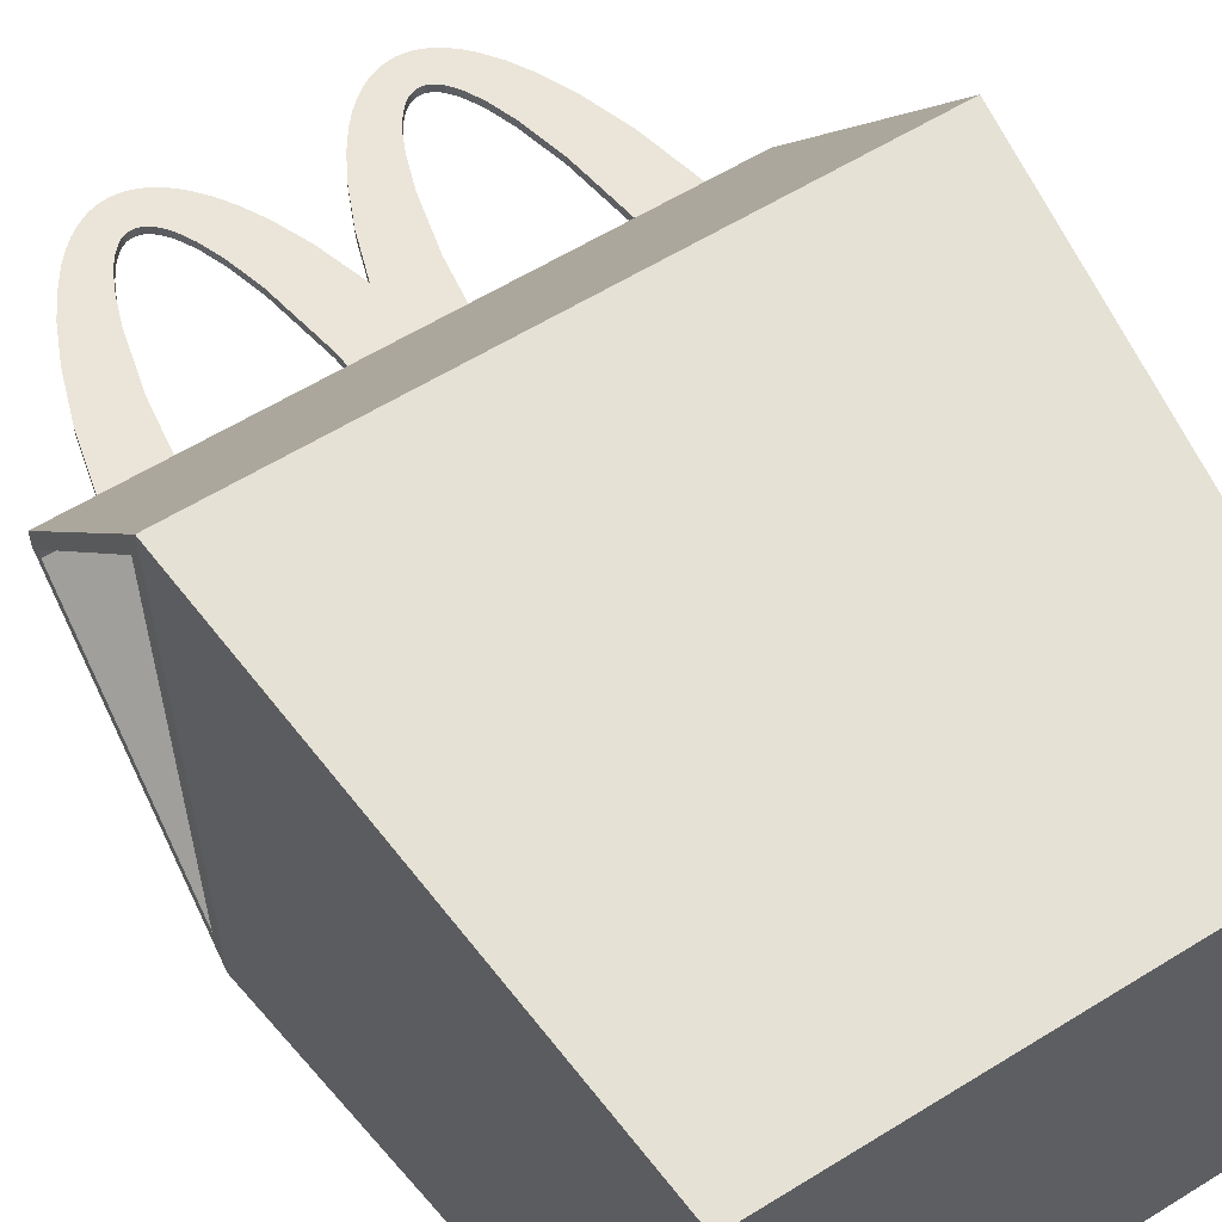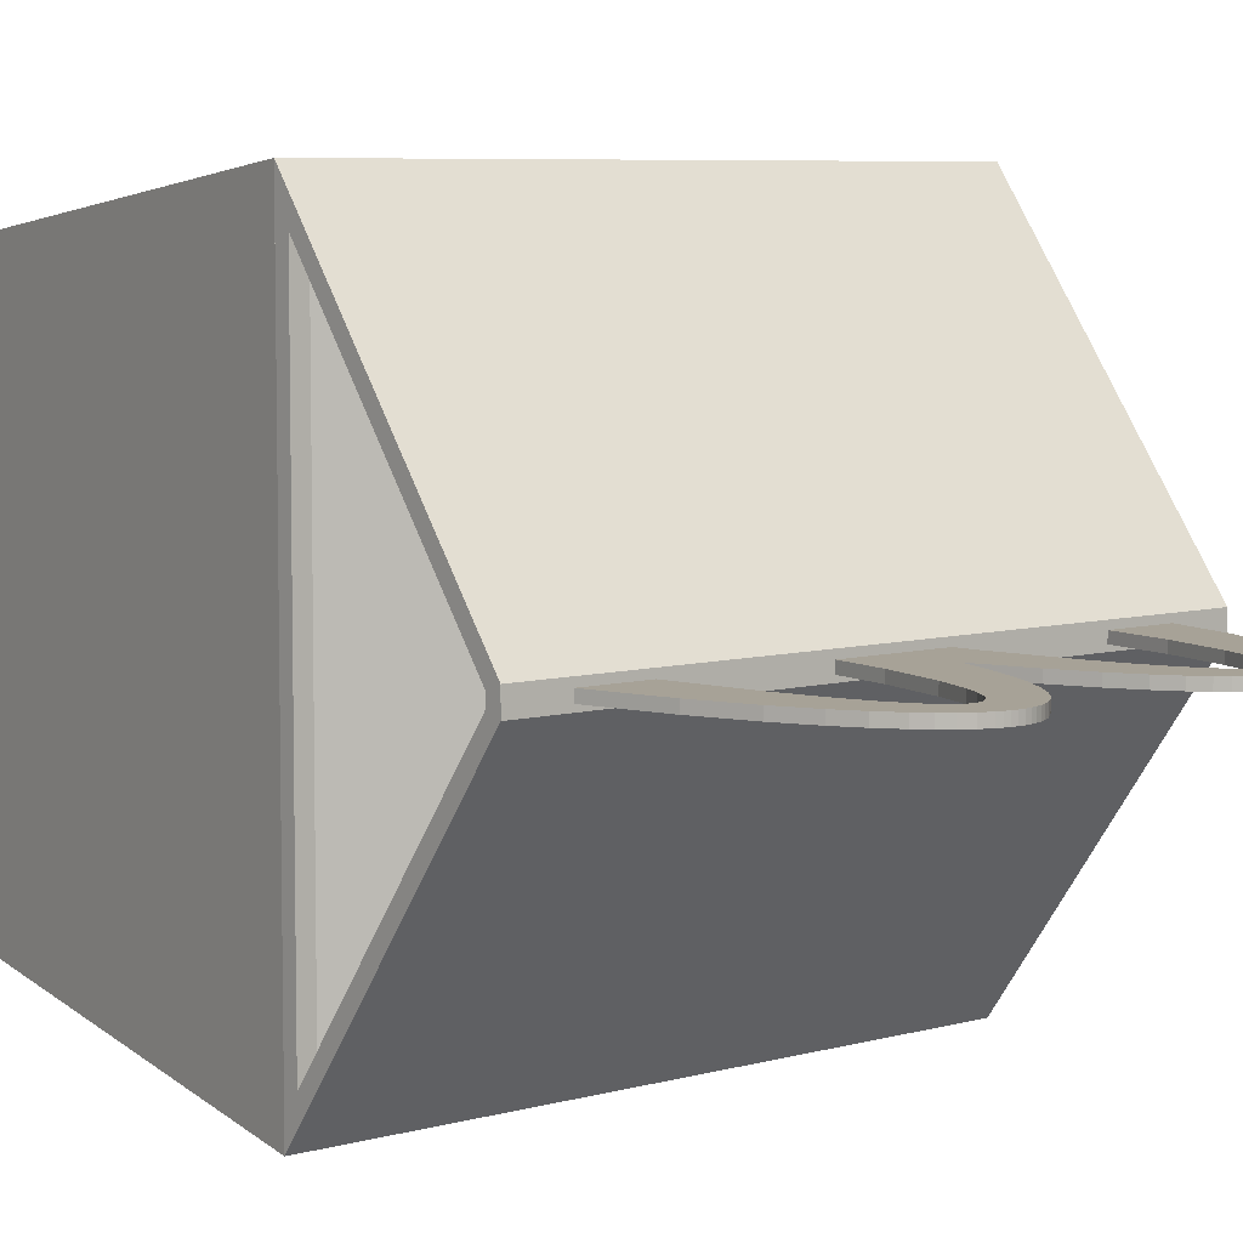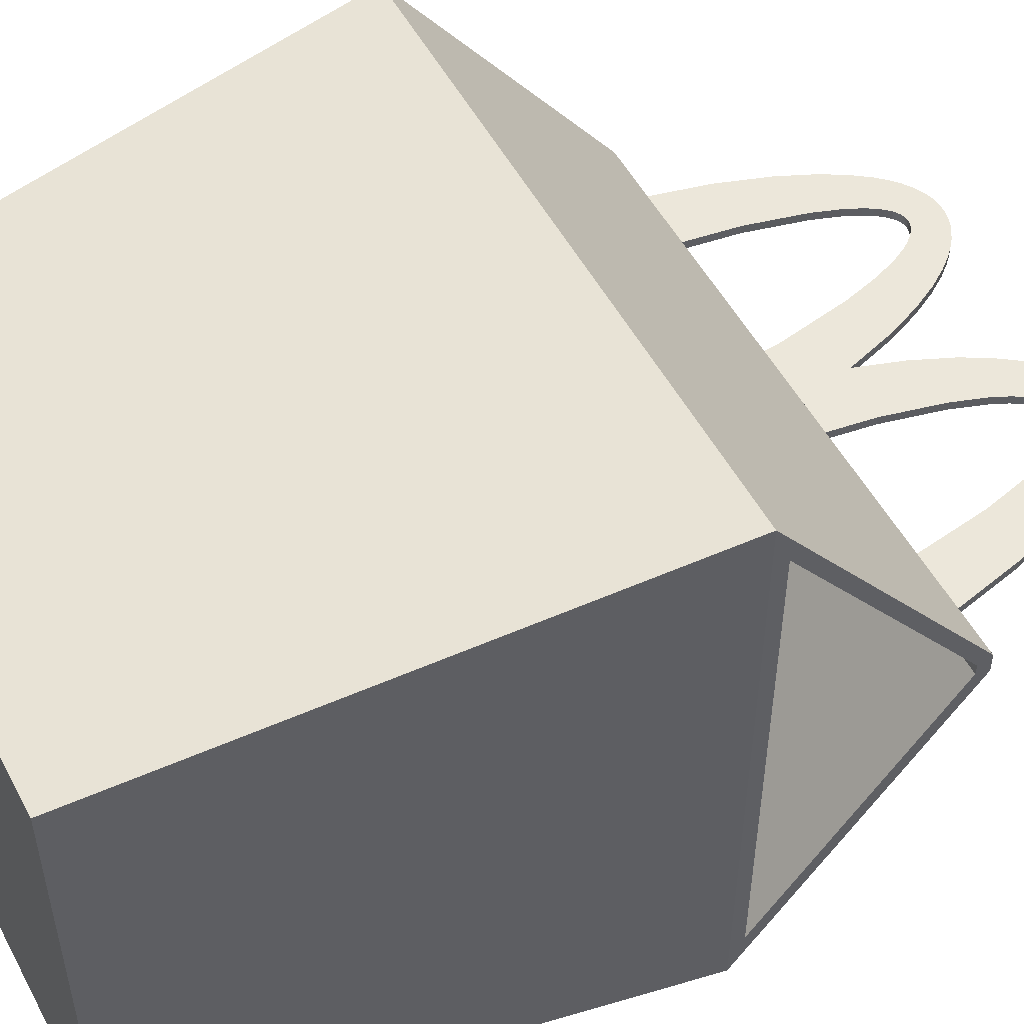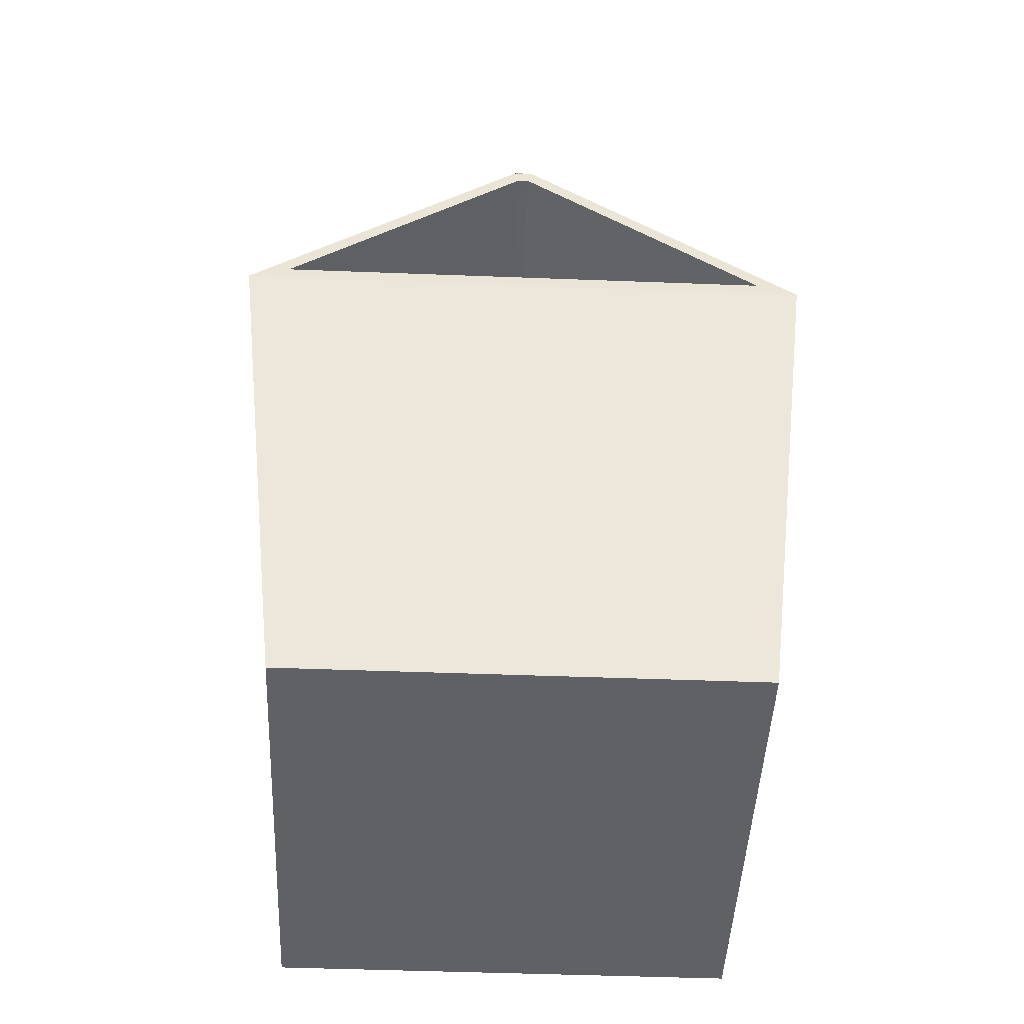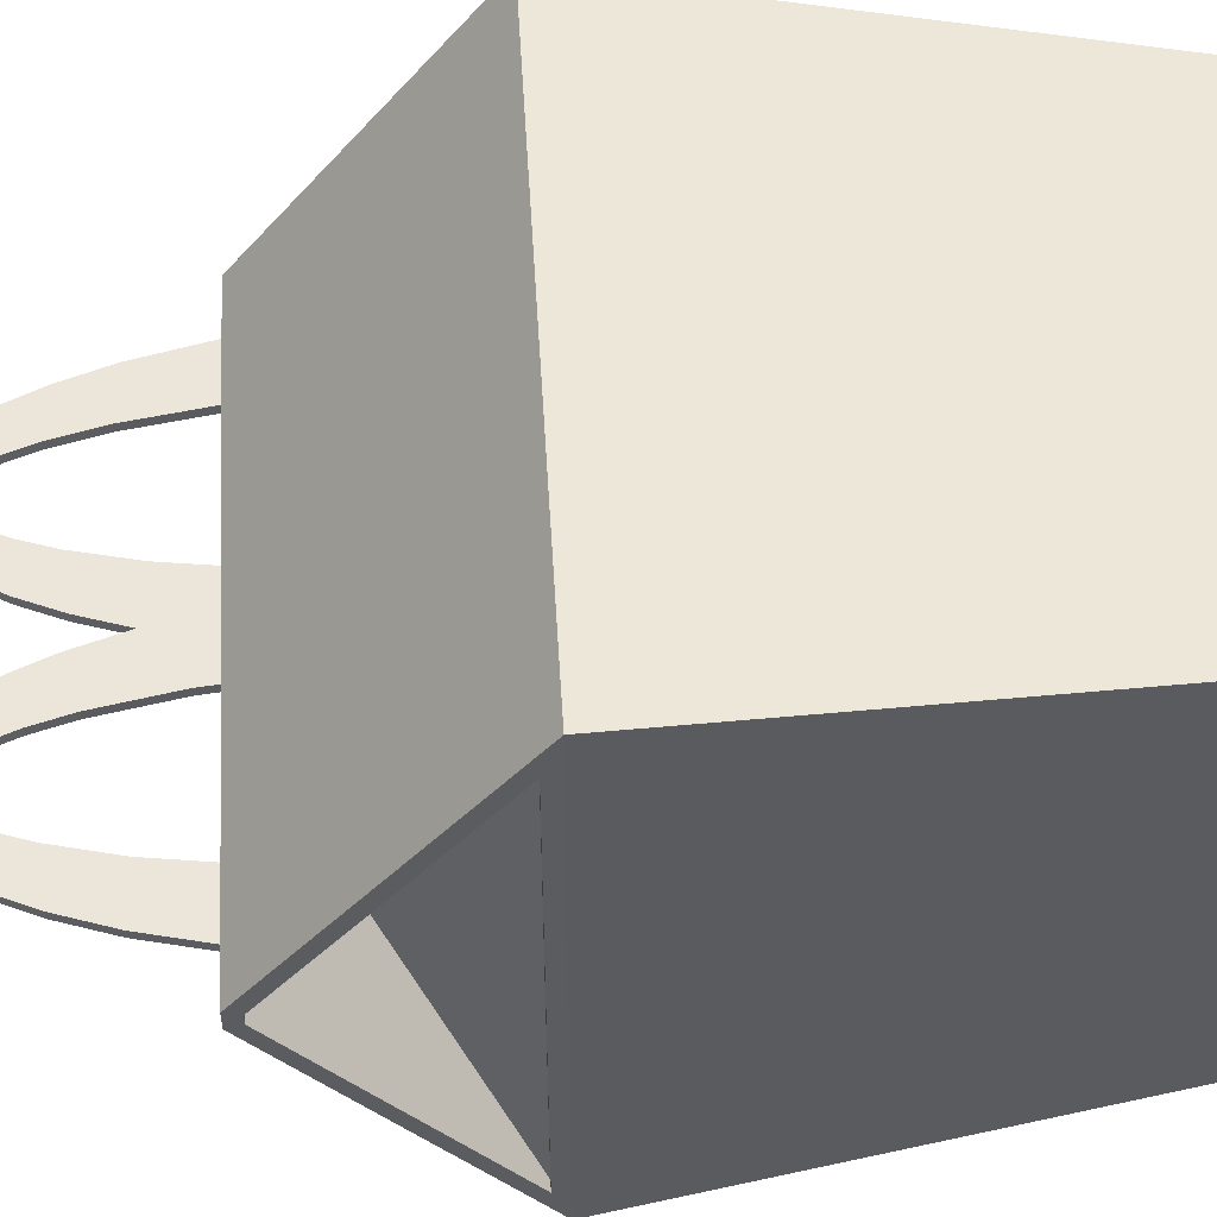
<metadata>
{"format":"obj","ext":"obj","renderer":"f3d","projection":"perspective","resolution":1024,"background":"white","views":[{"elev":59.5,"azim":-32.5,"up":"+Z"},{"elev":6.6,"azim":140.4,"up":"+Z"},{"elev":52.5,"azim":62.3,"up":"+Z"},{"elev":-46.9,"azim":87.5,"up":"+Y"},{"elev":54.3,"azim":-93.4,"up":"+Z"}]}
</metadata>
<code>
v  -1404 127.8 513.5
v  -1404 127.8 513.5
v  -1404 127.8 514.3
v  -1404 127.8 514.3
v  -1404 127.8 513.5
v  -1404 127.8 514.3
v  -1403 127.7 513.5
v  -1403 127.7 514.3
v  -1403 127.5 513.5
v  -1403 127.5 514.3
v  -1403 127.3 513.5
v  -1403 127.3 514.3
v  -1403 127.1 513.5
v  -1403 127.1 514.3
v  -1402 126.6 513.5
v  -1402 126.6 514.3
v  -1402 125.9 513.5
v  -1402 125.9 514.3
v  -1401 124.6 513.5
v  -1401 124.6 514.3
v  -1400 122.4 513.5
v  -1400 122.4 514.3
v  -1399 118.3 513.5
v  -1399 118.3 514.3
v  -1398 111.7 514.3
v  -1398 111.7 513.5
v  -1393 111.7 513.5
v  -1394 117.8 513.5
v  -1394 117.8 514.3
v  -1393 111.7 514.3
v  -1396 122.1 513.5
v  -1396 122.1 514.3
v  -1397 124.9 513.5
v  -1397 124.9 514.3
v  -1398 126.7 513.5
v  -1398 126.7 514.3
v  -1400 128.2 513.5
v  -1400 128.2 514.3
v  -1400 129.1 513.5
v  -1400 129.1 514.3
v  -1401 129.7 513.5
v  -1401 129.7 514.3
v  -1402 130.2 513.5
v  -1402 130.2 514.3
v  -1403 130.6 513.5
v  -1403 130.6 514.3
v  -1403 130.7 513.5
v  -1403 130.7 514.3
v  -1404 130.7 513.5
v  -1404 130.7 514.3
v  -1404 130.8 513.5
v  -1404 130.8 514.3
v  -1405 130.7 513.5
v  -1405 130.7 514.3
v  -1405 130.7 513.5
v  -1405 130.7 514.3
v  -1406 130.5 513.5
v  -1406 130.5 514.3
v  -1406 130.3 513.5
v  -1406 130.3 514.3
v  -1407 130.1 513.5
v  -1407 130.1 514.3
v  -1407 129.7 513.5
v  -1407 129.7 514.3
v  -1408 129.1 513.5
v  -1408 129.1 514.3
v  -1409 128.5 513.5
v  -1409 128.5 514.3
v  -1410 127.5 513.5
v  -1410 127.5 514.3
v  -1411 126 513.5
v  -1411 126 514.3
v  -1412 123.9 513.5
v  -1412 123.9 514.3
v  -1413 120.5 513.5
v  -1413 120.5 514.3
v  -1414 116.6 513.5
v  -1414 116.6 514.3
v  -1416 121 513.5
v  -1416 121 514.3
v  -1417 123.9 513.5
v  -1417 123.9 514.3
v  -1418 126 513.5
v  -1418 126 514.3
v  -1419 127.5 513.5
v  -1419 127.5 514.3
v  -1420 128.5 513.5
v  -1420 128.5 514.3
v  -1421 129.1 513.5
v  -1421 129.1 514.3
v  -1422 129.7 513.5
v  -1422 129.7 514.3
v  -1422 130.1 513.5
v  -1422 130.1 514.3
v  -1423 130.3 513.5
v  -1423 130.3 514.3
v  -1423 130.5 513.5
v  -1423 130.5 514.3
v  -1424 130.7 513.5
v  -1424 130.7 514.3
v  -1424 130.7 513.5
v  -1424 130.7 514.3
v  -1425 130.8 513.5
v  -1425 130.8 514.3
v  -1425 130.7 513.5
v  -1425 130.7 514.3
v  -1426 130.7 513.5
v  -1426 130.7 514.3
v  -1426 130.6 513.5
v  -1426 130.6 514.3
v  -1426 130.4 513.5
v  -1426 130.4 514.3
v  -1427 130 513.5
v  -1427 130 514.3
v  -1428 129.4 513.5
v  -1428 129.4 514.3
v  -1429 128.7 513.5
v  -1429 128.7 514.3
v  -1430 127.8 513.5
v  -1430 127.8 514.3
v  -1431 126.2 513.5
v  -1431 126.2 514.3
v  -1432 124.3 513.5
v  -1432 124.3 514.3
v  -1433 121.3 513.5
v  -1433 121.3 514.3
v  -1435 116.9 513.5
v  -1435 116.9 514.3
v  -1436 111.7 514.3
v  -1436 111.7 513.5
v  -1431 111.7 513.5
v  -1430 116.7 513.5
v  -1430 116.7 514.3
v  -1431 111.7 514.3
v  -1429 121.8 513.5
v  -1429 121.8 514.3
v  -1428 124.1 513.5
v  -1428 124.1 514.3
v  -1427 125.5 513.5
v  -1427 125.5 514.3
v  -1427 126.3 513.5
v  -1427 126.3 514.3
v  -1426 126.9 513.5
v  -1426 126.9 514.3
v  -1426 127.3 513.5
v  -1426 127.3 514.3
v  -1426 127.5 513.5
v  -1426 127.5 514.3
v  -1425 127.7 513.5
v  -1425 127.7 514.3
v  -1425 127.8 513.5
v  -1425 127.8 514.3
v  -1425 127.8 513.5
v  -1425 127.8 514.3
v  -1425 127.8 513.5
v  -1425 127.8 514.3
v  -1424 127.8 513.5
v  -1424 127.8 514.3
v  -1424 127.8 513.5
v  -1424 127.8 514.3
v  -1424 127.7 513.5
v  -1424 127.7 514.3
v  -1424 127.5 513.5
v  -1424 127.5 514.3
v  -1424 127.4 513.5
v  -1424 127.4 514.3
v  -1423 127.2 513.5
v  -1423 127.2 514.3
v  -1423 126.7 513.5
v  -1423 126.7 514.3
v  -1422 126 513.5
v  -1422 126 514.3
v  -1422 124.9 513.5
v  -1422 124.9 514.3
v  -1421 122.8 513.5
v  -1421 122.8 514.3
v  -1420 119.7 513.5
v  -1420 119.7 514.3
v  -1419 113.4 513.5
v  -1419 113.4 514.3
v  -1419 111.7 514.3
v  -1419 111.7 513.5
v  -1410 111.7 513.5
v  -1410 116 513.5
v  -1410 116 514.3
v  -1410 111.7 514.3
v  -1408 121 513.5
v  -1408 121 514.3
v  -1408 123.9 513.5
v  -1408 123.9 514.3
v  -1407 125.3 513.5
v  -1407 125.3 514.3
v  -1406 126.4 513.5
v  -1406 126.4 514.3
v  -1406 126.9 513.5
v  -1406 126.9 514.3
v  -1405 127.4 513.5
v  -1405 127.4 514.3
v  -1405 127.5 513.5
v  -1405 127.5 514.3
v  -1405 127.7 513.5
v  -1405 127.7 514.3
v  -1405 127.8 513.5
v  -1405 127.8 514.3
v  -1404 127.8 513.5
v  -1404 127.8 514.3
v  -1417 111.7 514.3
v  -1417 111.7 513.5
v  -1394 48.07 534.7
v  -1388 93.1 539.9
v  -1440 93.1 539.9
v  -1435 48.07 534.7
v  -1394 48.07 493.3
v  -1388 93.1 488.1
v  -1435 48.07 493.3
v  -1440 93.1 488.1
v  -1388 111.7 513.1
v  -1388 111.7 514.9
v  -1440 111.7 514.9
v  -1410 110.5 513.5
v  -1388 110.5 513.5
v  -1388 110.5 514.5
v  -1410 110.5 514.5
v  -1440 111.7 513.1
v  -1421 110.5 513.5
v  -1439 94.32 491.7
v  -1439 94.32 536.2
v  -1421 110.5 514.5
v  -1390 94.32 536.2
v  -1390 94.32 491.7
v  -1440 94.32 536.2
v  -1440 110.5 514.5
v  -1440 94.32 491.7
v  -1440 110.5 513.5
v  -1388 94.32 491.7
v  -1388 94.32 536.2
o happymeal
g happymeal
f 1 2 3
f 3 4 1
f 2 5 6
f 6 3 2
f 5 7 8
f 8 6 5
f 7 9 10
f 10 8 7
f 9 11 12
f 12 10 9
f 11 13 14
f 14 12 11
f 13 15 16
f 16 14 13
f 15 17 18
f 18 16 15
f 17 19 20
f 20 18 17
f 19 21 22
f 22 20 19
f 21 23 24
f 24 22 21
f 25 24 23
f 23 26 25
f 27 28 29
f 29 30 27
f 28 31 32
f 32 29 28
f 31 33 34
f 34 32 31
f 33 35 36
f 36 34 33
f 35 37 38
f 38 36 35
f 37 39 40
f 40 38 37
f 39 41 42
f 42 40 39
f 41 43 44
f 44 42 41
f 43 45 46
f 46 44 43
f 45 47 48
f 48 46 45
f 47 49 50
f 50 48 47
f 49 51 52
f 52 50 49
f 51 53 54
f 54 52 51
f 53 55 56
f 56 54 53
f 55 57 58
f 58 56 55
f 57 59 60
f 60 58 57
f 59 61 62
f 62 60 59
f 61 63 64
f 64 62 61
f 63 65 66
f 66 64 63
f 65 67 68
f 68 66 65
f 67 69 70
f 70 68 67
f 69 71 72
f 72 70 69
f 71 73 74
f 74 72 71
f 73 75 76
f 76 74 73
f 75 77 78
f 78 76 75
f 77 79 80
f 80 78 77
f 79 81 82
f 82 80 79
f 81 83 84
f 84 82 81
f 83 85 86
f 86 84 83
f 85 87 88
f 88 86 85
f 87 89 90
f 90 88 87
f 89 91 92
f 92 90 89
f 91 93 94
f 94 92 91
f 93 95 96
f 96 94 93
f 95 97 98
f 98 96 95
f 97 99 100
f 100 98 97
f 99 101 102
f 102 100 99
f 101 103 104
f 104 102 101
f 103 105 106
f 106 104 103
f 105 107 108
f 108 106 105
f 107 109 110
f 110 108 107
f 109 111 112
f 112 110 109
f 111 113 114
f 114 112 111
f 113 115 116
f 116 114 113
f 115 117 118
f 118 116 115
f 117 119 120
f 120 118 117
f 119 121 122
f 122 120 119
f 121 123 124
f 124 122 121
f 123 125 126
f 126 124 123
f 125 127 128
f 128 126 125
f 129 128 127
f 127 130 129
f 131 132 133
f 133 134 131
f 132 135 136
f 136 133 132
f 135 137 138
f 138 136 135
f 137 139 140
f 140 138 137
f 139 141 142
f 142 140 139
f 141 143 144
f 144 142 141
f 143 145 146
f 146 144 143
f 145 147 148
f 148 146 145
f 147 149 150
f 150 148 147
f 149 151 152
f 152 150 149
f 151 153 154
f 154 152 151
f 153 155 156
f 156 154 153
f 155 157 158
f 158 156 155
f 157 159 160
f 160 158 157
f 159 161 162
f 162 160 159
f 161 163 164
f 164 162 161
f 163 165 166
f 166 164 163
f 165 167 168
f 168 166 165
f 167 169 170
f 170 168 167
f 169 171 172
f 172 170 169
f 171 173 174
f 174 172 171
f 173 175 176
f 176 174 173
f 175 177 178
f 178 176 175
f 177 179 180
f 180 178 177
f 181 180 179
f 179 182 181
f 183 184 185
f 185 186 183
f 184 187 188
f 188 185 184
f 187 189 190
f 190 188 187
f 189 191 192
f 192 190 189
f 191 193 194
f 194 192 191
f 193 195 196
f 196 194 193
f 195 197 198
f 198 196 195
f 197 199 200
f 200 198 197
f 199 201 202
f 202 200 199
f 201 203 204
f 204 202 201
f 203 205 206
f 206 204 203
f 205 1 4
f 4 206 205
f 52 54 206
f 206 4 52
f 58 204 206
f 206 56 58
f 54 56 206
f 60 202 204
f 204 58 60
f 60 62 200
f 200 202 60
f 64 198 200
f 200 62 64
f 66 196 198
f 198 64 66
f 66 68 194
f 194 196 66
f 68 70 192
f 192 194 68
f 70 72 190
f 190 192 70
f 76 188 190
f 190 74 76
f 72 74 190
f 78 185 188
f 188 76 78
f 180 185 78
f 180 207 186
f 186 185 180
f 207 180 181
f 80 178 180
f 180 78 80
f 176 178 80
f 80 82 176
f 174 176 82
f 82 84 174
f 172 174 84
f 84 86 172
f 170 172 86
f 86 88 170
f 168 170 88
f 88 90 168
f 166 168 90
f 90 92 166
f 164 166 92
f 92 94 164
f 162 164 94
f 94 96 162
f 160 162 96
f 96 98 160
f 158 160 98
f 98 100 158
f 100 102 158
f 104 156 158
f 158 102 104
f 104 106 154
f 154 156 104
f 108 110 152
f 152 154 108
f 106 108 154
f 110 112 150
f 150 152 110
f 112 114 148
f 148 150 112
f 114 146 148
f 114 116 144
f 144 146 114
f 116 118 142
f 142 144 116
f 118 120 140
f 140 142 118
f 120 122 138
f 138 140 120
f 126 136 138
f 138 124 126
f 122 124 138
f 128 133 136
f 136 126 128
f 129 134 133
f 133 128 129
f 3 50 52
f 52 4 3
f 3 48 50
f 6 46 48
f 48 3 6
f 8 44 46
f 46 6 8
f 12 42 44
f 44 10 12
f 8 10 44
f 16 40 42
f 42 14 16
f 12 14 42
f 18 38 40
f 40 16 18
f 20 36 38
f 38 18 20
f 20 34 36
f 20 22 32
f 32 34 20
f 22 24 29
f 29 32 22
f 29 24 25
f 25 30 29
f 51 49 2
f 2 1 51
f 47 45 5
f 5 2 47
f 49 47 2
f 45 43 7
f 7 5 45
f 43 9 7
f 43 41 11
f 11 9 43
f 41 13 11
f 41 39 15
f 15 13 41
f 39 37 17
f 17 15 39
f 37 35 19
f 19 17 37
f 31 21 19
f 19 33 31
f 35 33 19
f 28 23 21
f 21 31 28
f 28 27 26
f 26 23 28
f 205 53 51
f 51 1 205
f 205 55 53
f 57 55 205
f 205 203 57
f 59 57 203
f 203 201 59
f 199 61 59
f 59 201 199
f 63 61 199
f 199 197 63
f 65 63 197
f 197 195 65
f 193 67 65
f 65 195 193
f 191 69 67
f 67 193 191
f 189 71 69
f 69 191 189
f 189 73 71
f 75 73 189
f 189 187 75
f 77 75 187
f 187 184 77
f 179 184 183
f 183 208 179
f 184 179 77
f 179 177 79
f 79 77 179
f 175 81 79
f 79 177 175
f 173 83 81
f 81 175 173
f 171 85 83
f 83 173 171
f 169 87 85
f 85 171 169
f 167 89 87
f 87 169 167
f 165 91 89
f 89 167 165
f 163 93 91
f 91 165 163
f 161 95 93
f 93 163 161
f 159 97 95
f 95 161 159
f 157 99 97
f 97 159 157
f 157 101 99
f 157 155 103
f 103 101 157
f 153 105 103
f 103 155 153
f 153 107 105
f 151 109 107
f 107 153 151
f 149 111 109
f 109 151 149
f 147 113 111
f 111 149 147
f 147 145 113
f 143 115 113
f 113 145 143
f 141 117 115
f 115 143 141
f 139 119 117
f 117 141 139
f 137 121 119
f 119 139 137
f 137 123 121
f 125 123 137
f 137 135 125
f 127 125 135
f 135 132 127
f 130 127 132
f 132 131 130
f 182 179 208
f 209 210 211
f 211 212 209
f 213 214 210
f 210 209 213
f 215 216 214
f 214 213 215
f 212 211 216
f 216 215 212
f 216 214 210
f 210 211 216
f 213 209 212
f 212 215 213
f 217 27 30
f 30 218 217
f 218 30 25
f 219 134 129
f 220 221 222
f 222 223 220
f 218 207 181
f 183 186 25
f 25 26 183
f 130 224 219
f 219 129 130
f 218 25 186
f 224 26 27
f 27 217 224
f 218 186 207
f 224 130 131
f 134 219 218
f 218 181 134
f 131 134 181
f 181 182 131
f 183 26 224
f 224 131 182
f 182 183 224
f 225 226 227
f 227 228 225
f 217 214 216
f 216 224 217
f 223 229 230
f 230 220 223
f 219 211 210
f 210 218 219
f 231 211 219
f 219 232 231
f 233 216 211
f 211 231 233
f 234 224 216
f 216 233 234
f 232 219 224
f 224 234 232
f 235 214 217
f 217 221 235
f 236 210 214
f 214 235 236
f 222 218 210
f 210 236 222
f 221 217 218
f 218 222 221
f 227 231 232
f 232 228 227
f 226 233 231
f 231 227 226
f 225 234 233
f 233 226 225
f 228 232 234
f 234 225 228
f 230 235 221
f 221 220 230
f 229 236 235
f 235 230 229
f 223 222 236
f 236 229 223

</code>
